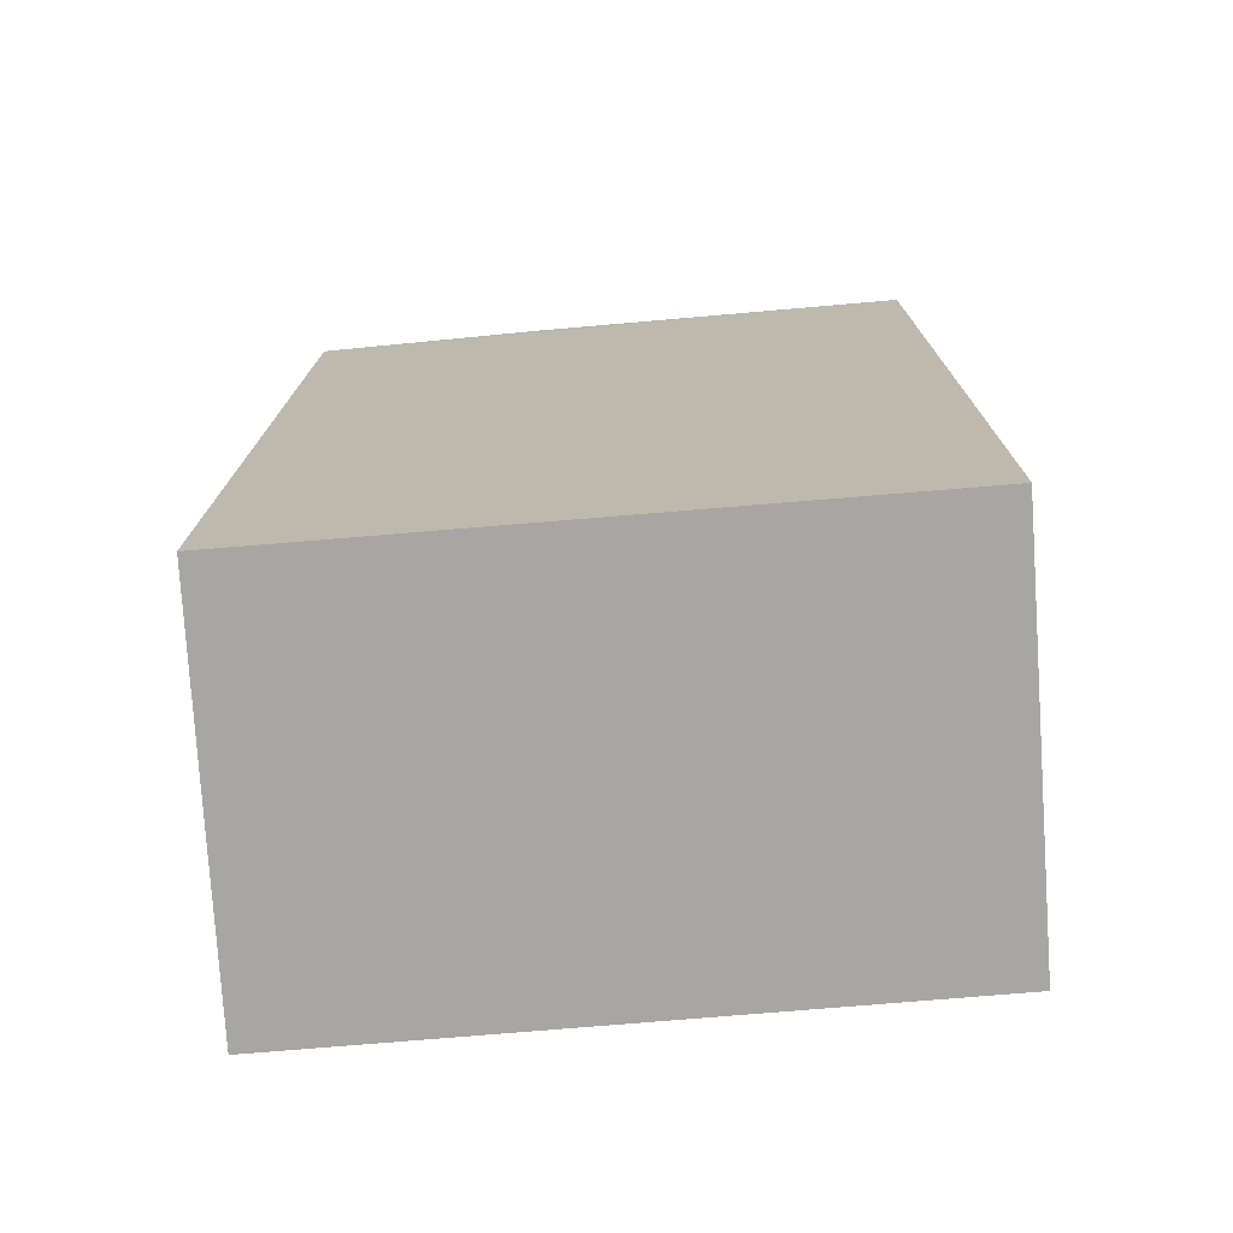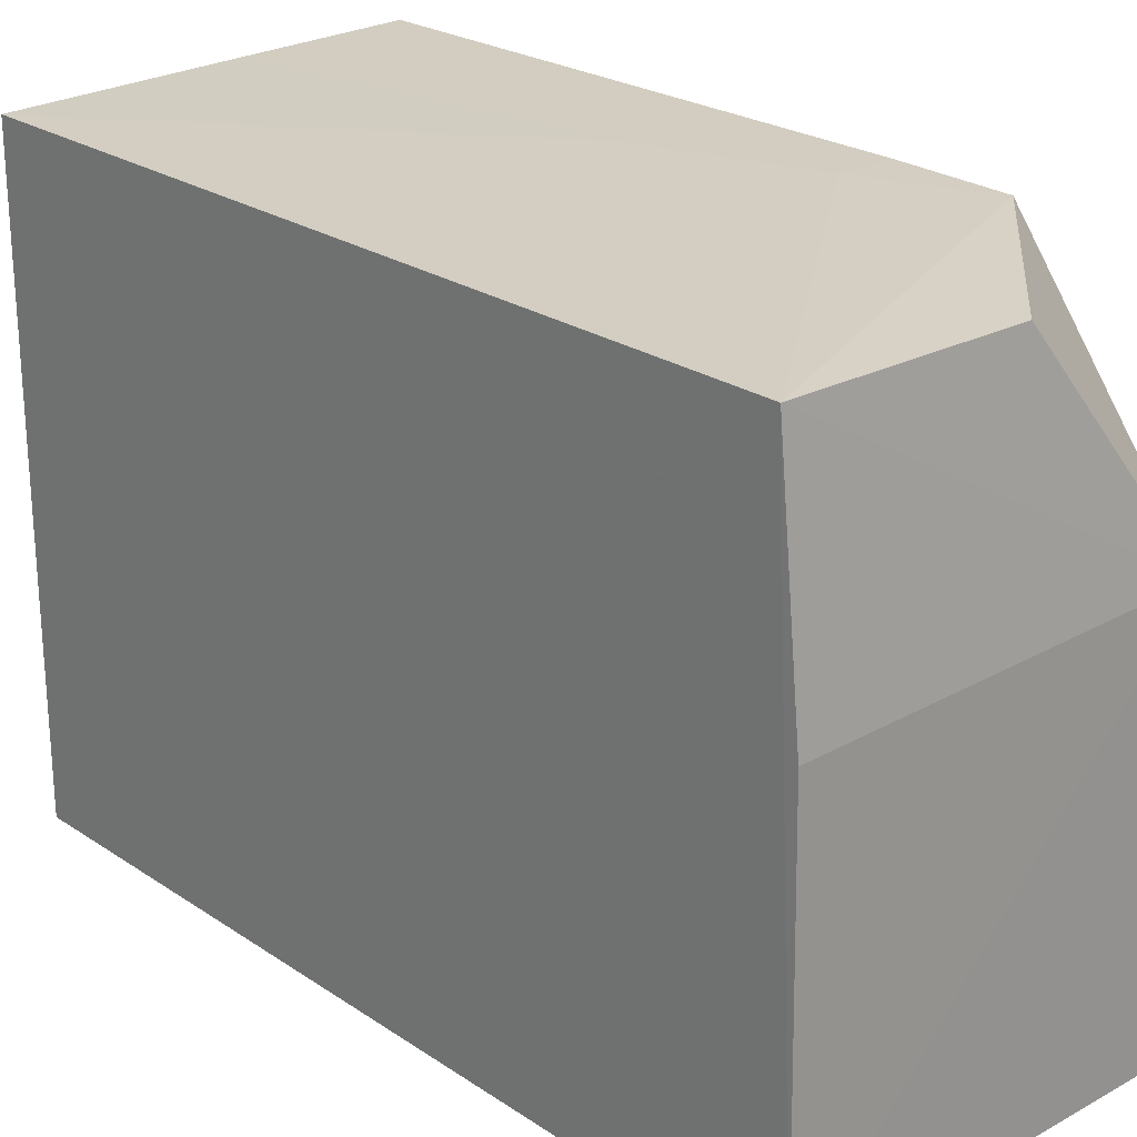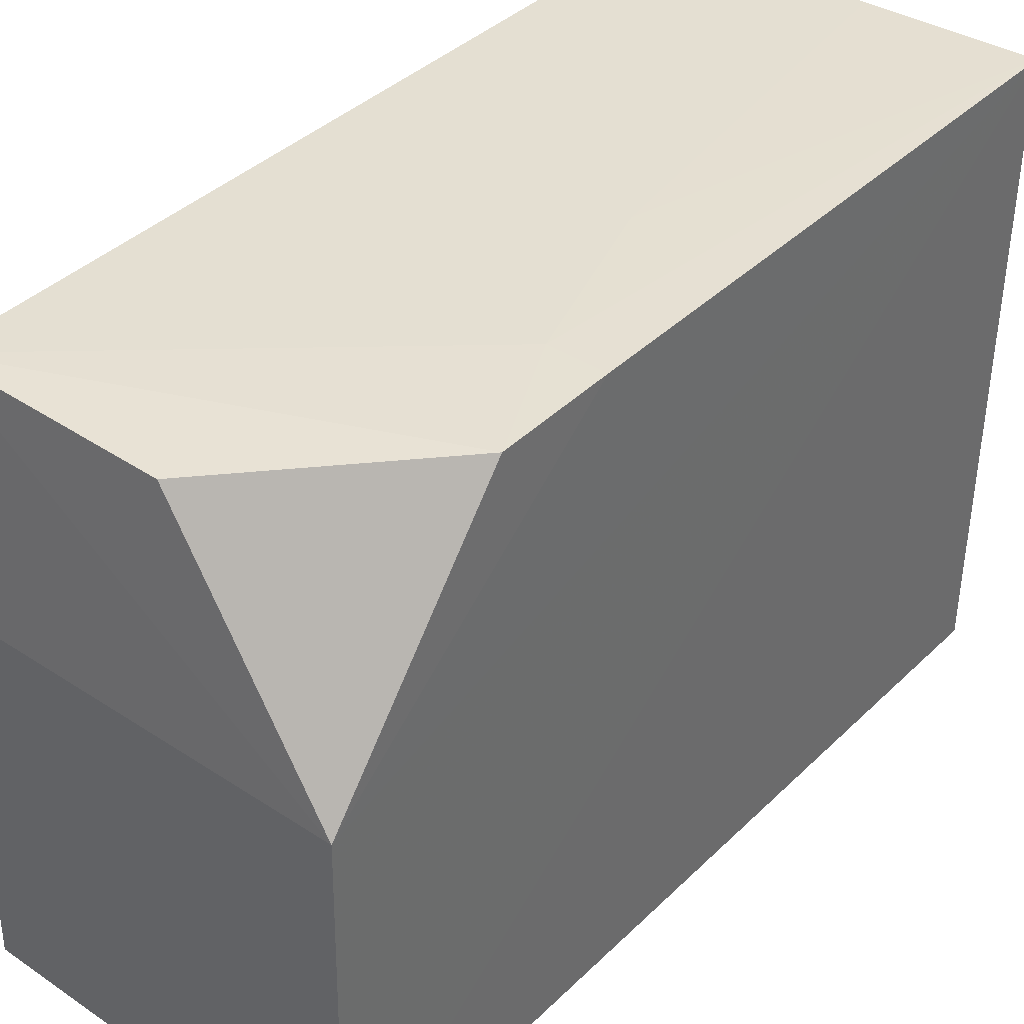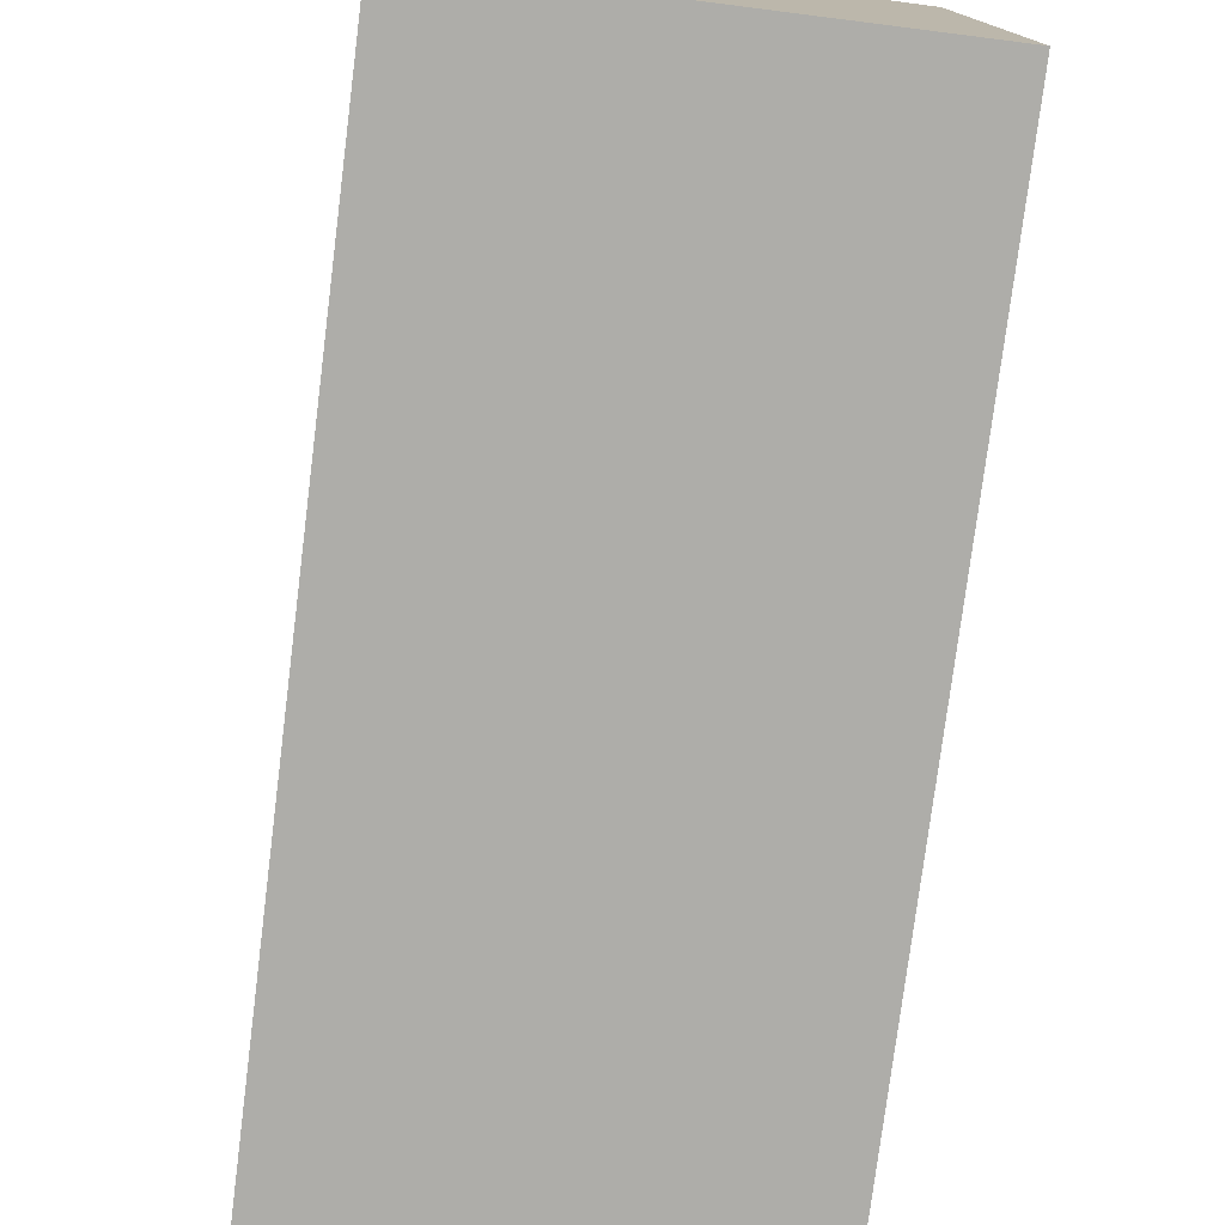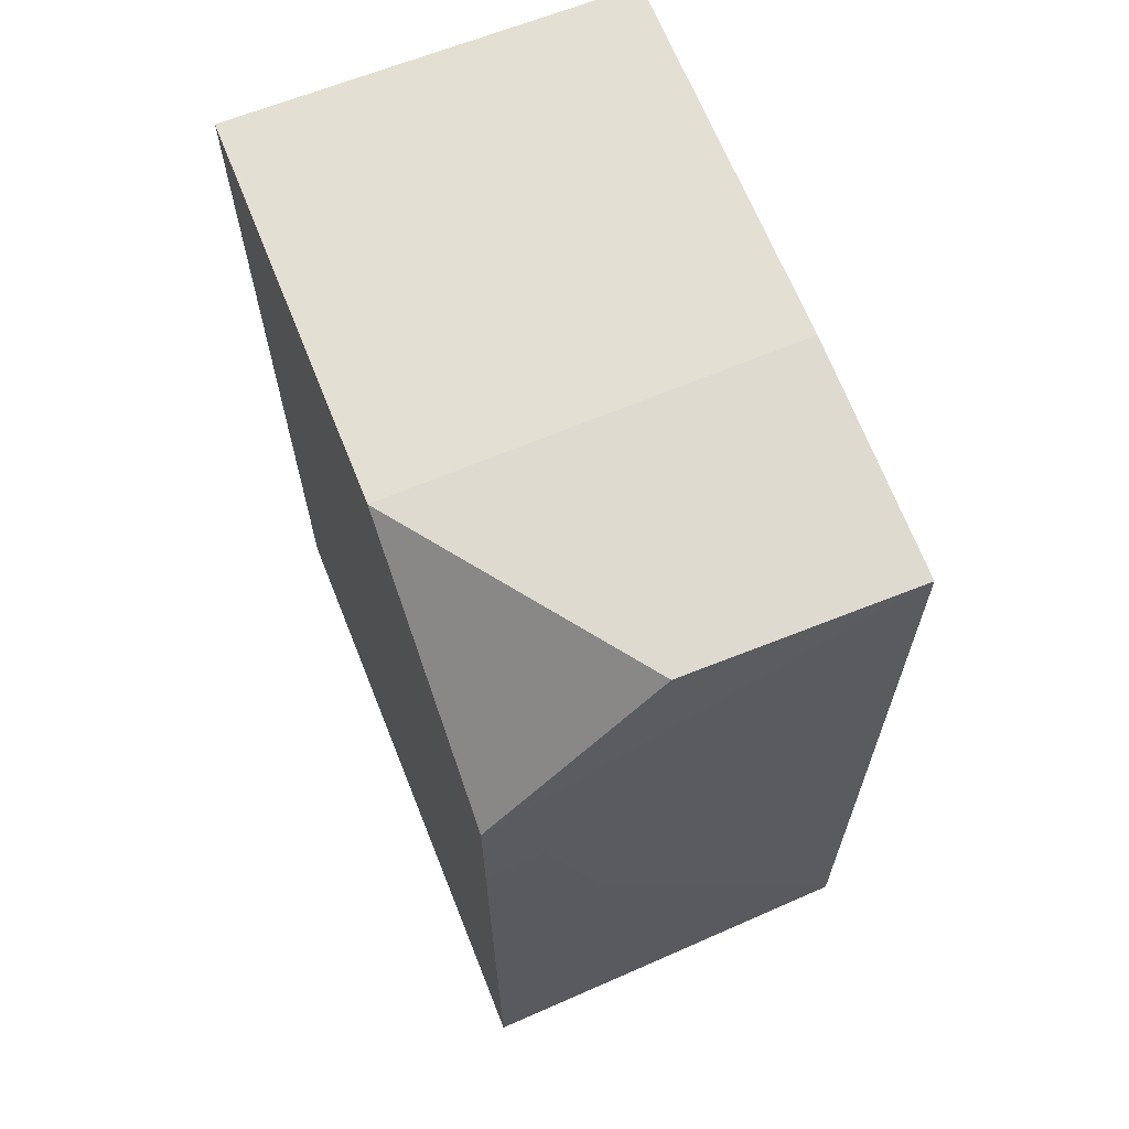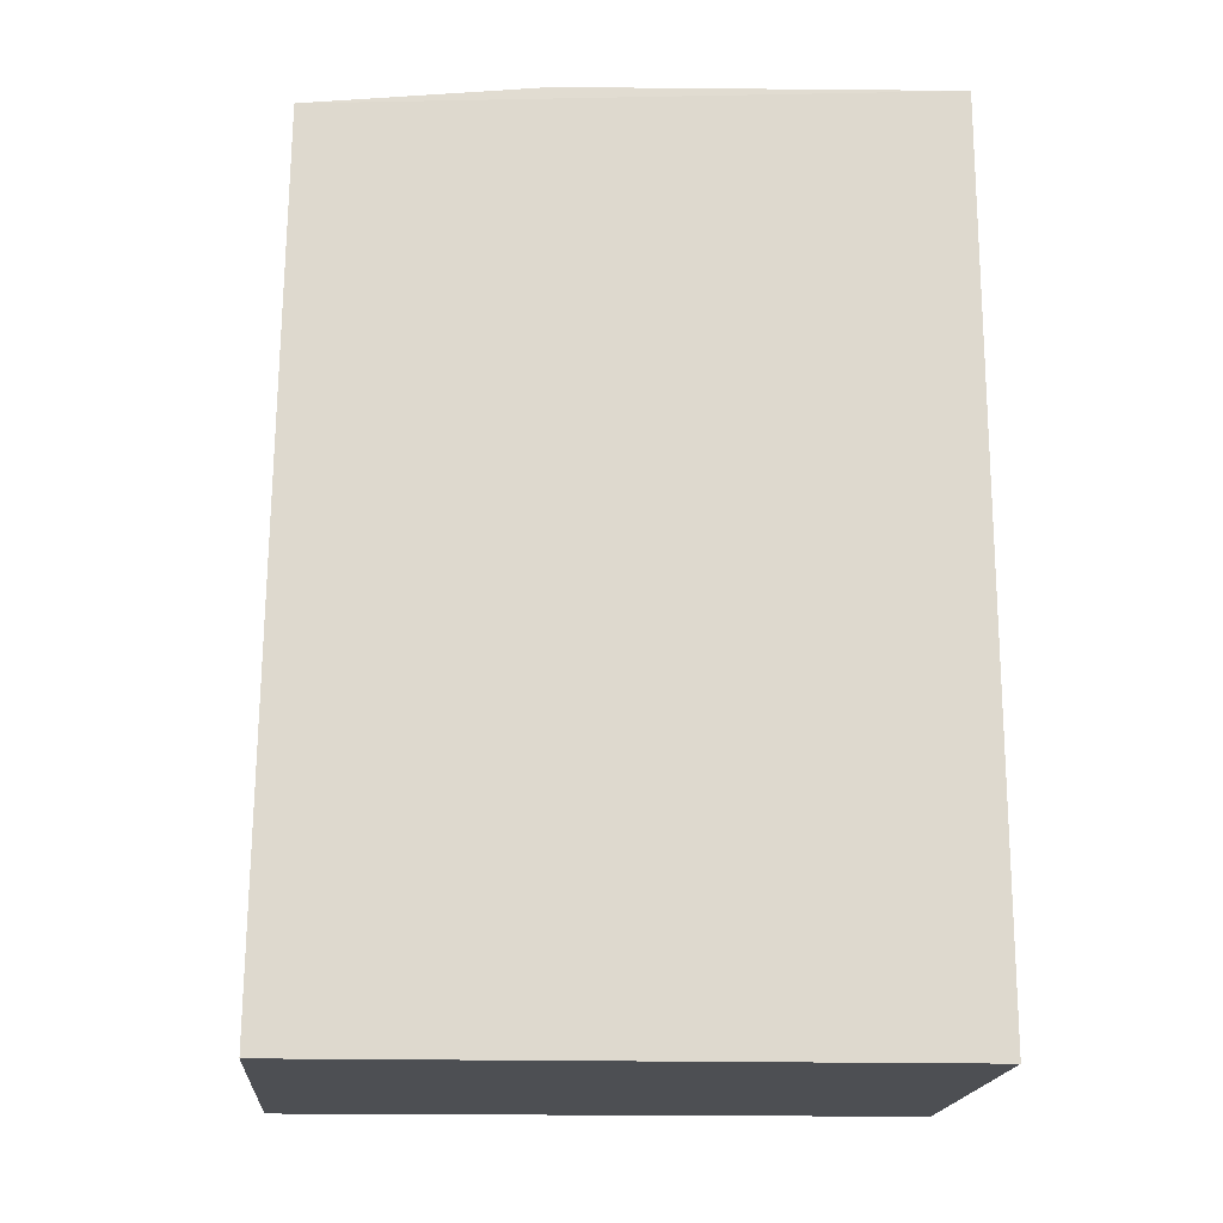
<metadata>
{"format":"obj","ext":"obj","renderer":"f3d","projection":"perspective","resolution":1024,"background":"white","views":[{"elev":-74.0,"azim":-85.3,"up":"+Z"},{"elev":23.4,"azim":-42.1,"up":"+Y"},{"elev":38.9,"azim":40.1,"up":"+Y"},{"elev":-77.1,"azim":172.8,"up":"+Y"},{"elev":65.7,"azim":158.1,"up":"+Z"},{"elev":-17.8,"azim":-93.1,"up":"+Z"}]}
</metadata>
<code>
v -0.01432 0.02155 0.1943
v -0.01436 0.001397 0.1947
v -0.01433 0.001407 0.1493
v -0.03501 0.03352 0.1493
v -0.03503 0.001397 0.1947
v -0.01425 0.0342 0.1493
v -0.03503 0.03305 0.1931
v -0.03503 0.001407 0.1493
v -0.035 0.02115 0.1943
v -0.02017 0.03385 0.17
v -0.02311 0.03392 0.1492
v -0.01433 0.03374 0.1847
v -0.01724 0.03384 0.1788
v -0.02321 0.03302 0.193
v -0.01429 0.03389 0.1788
f 5 2 1
f 5 3 2
f 6 1 2
f 6 2 3
f 8 3 5
f 8 7 4
f 8 5 7
f 9 7 5
f 9 5 1
f 9 1 7
f 10 4 7
f 11 8 4
f 11 6 3
f 11 3 8
f 11 10 6
f 11 4 10
f 13 10 7
f 13 7 12
f 13 6 10
f 14 12 7
f 14 7 1
f 14 1 12
f 15 12 1
f 15 1 6
f 15 13 12
f 15 6 13

</code>
